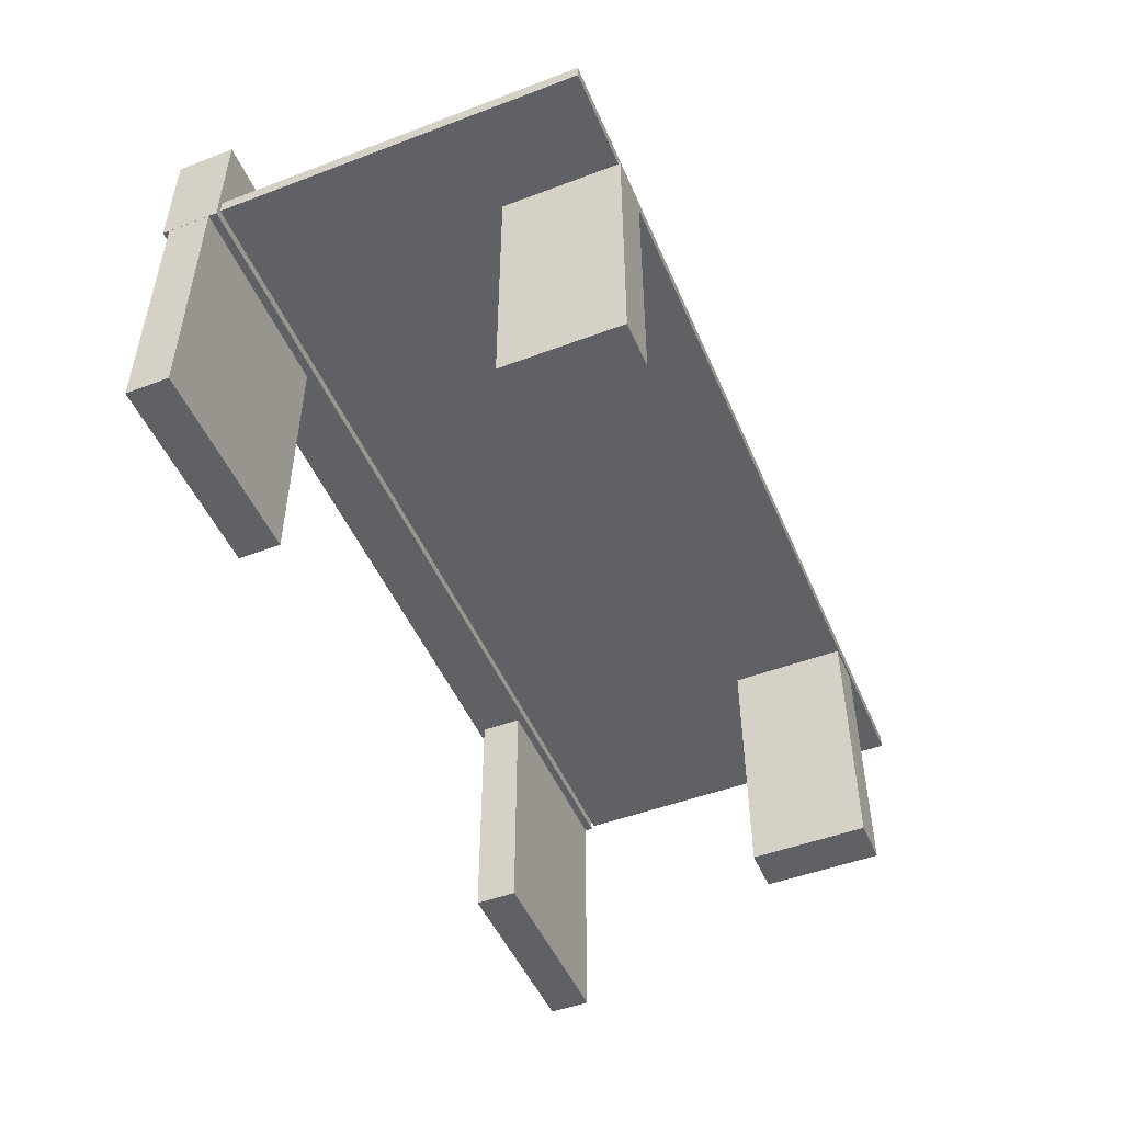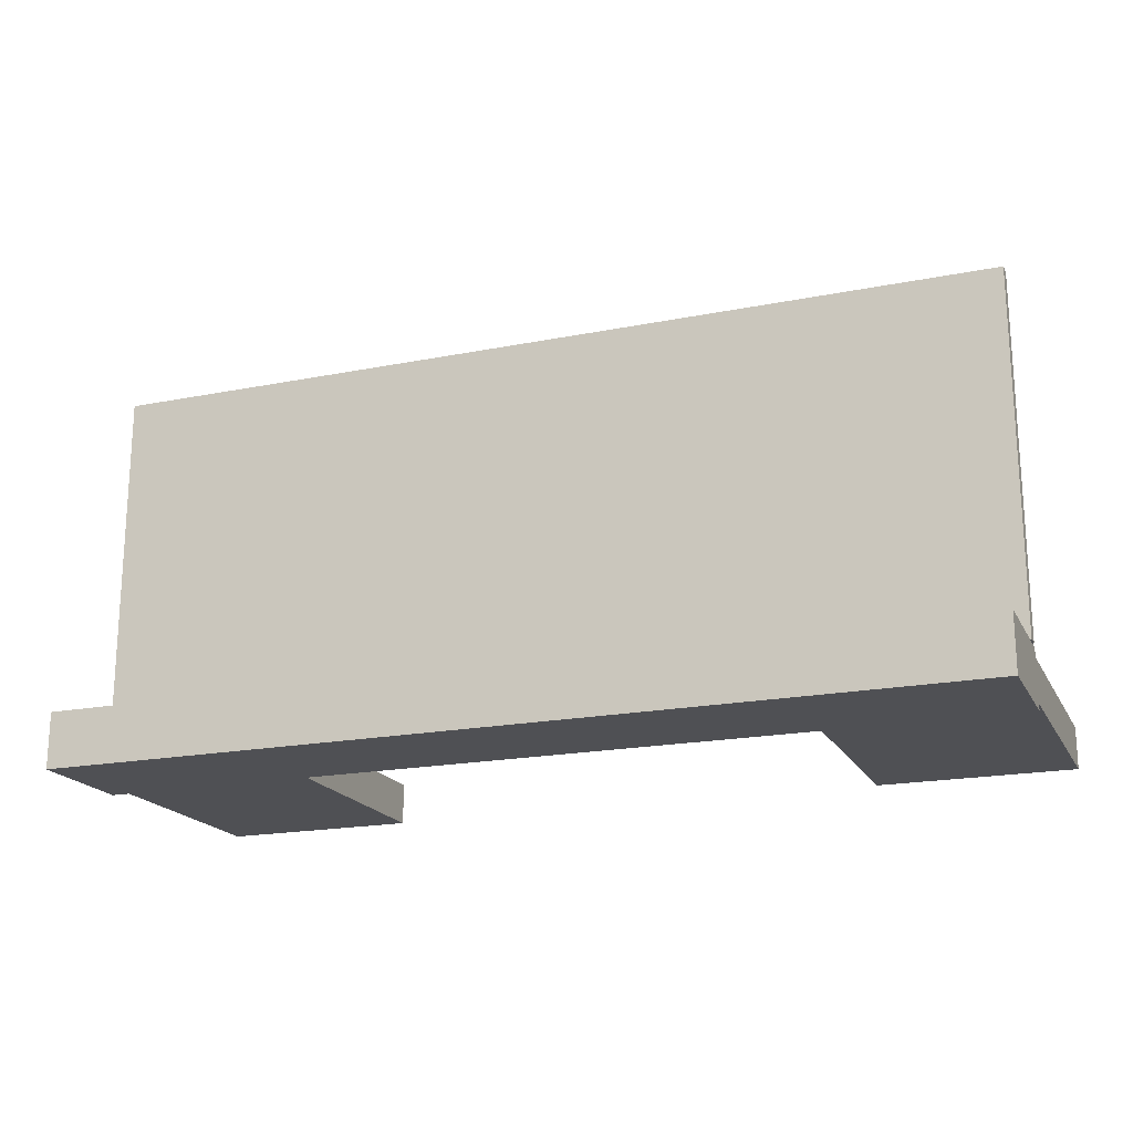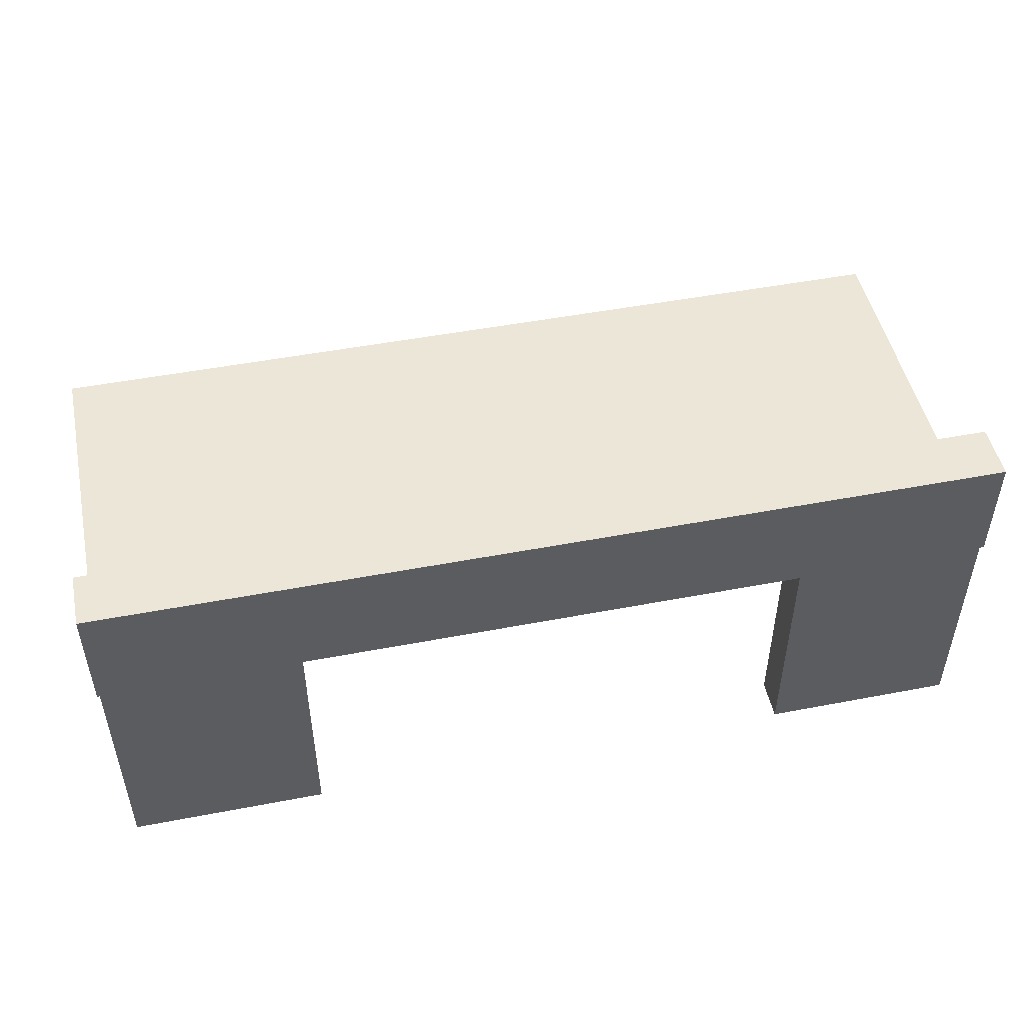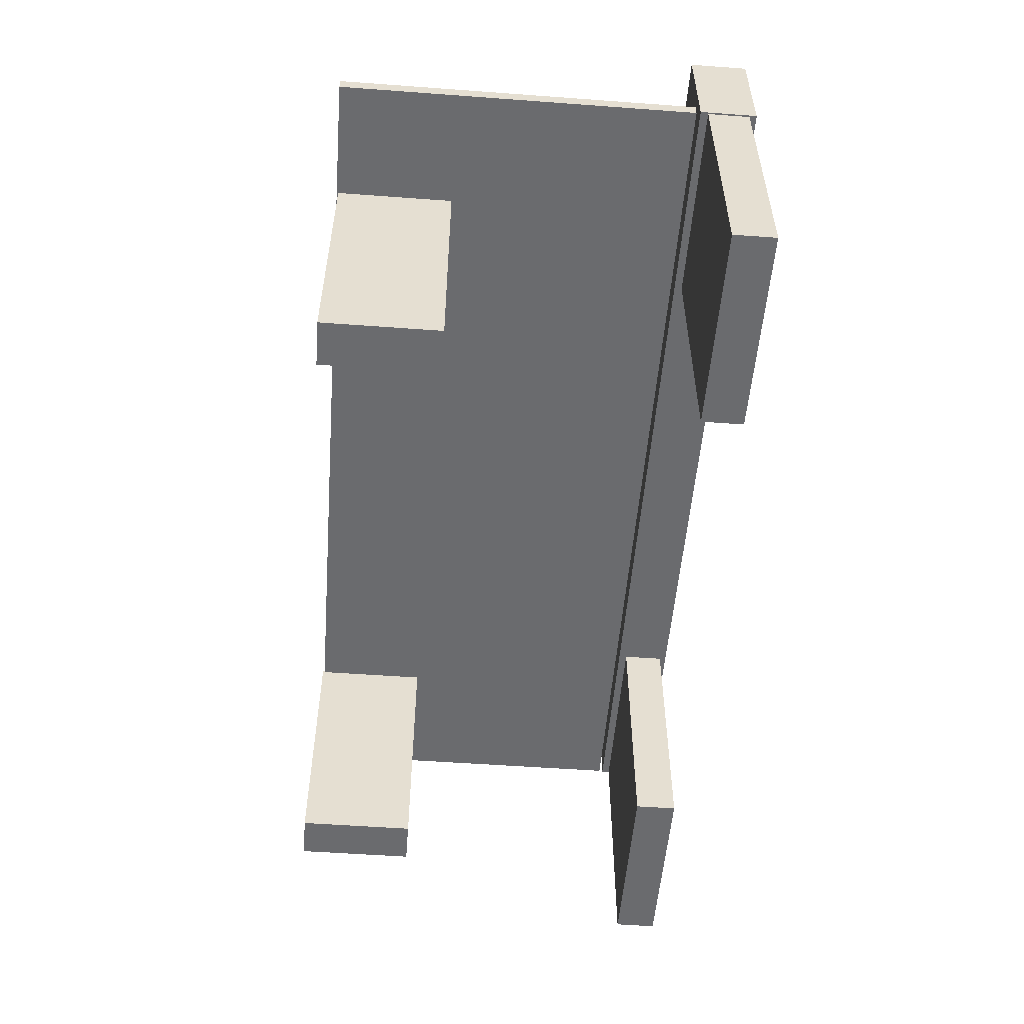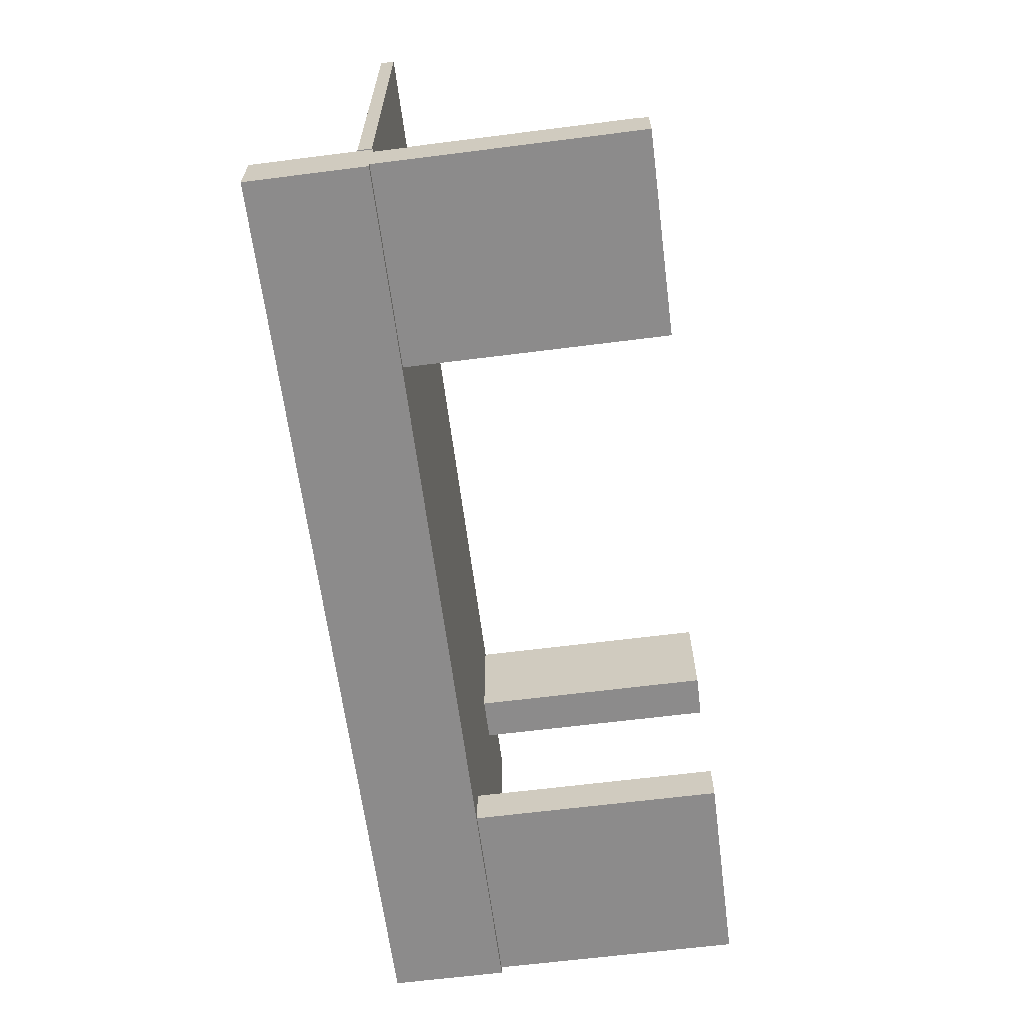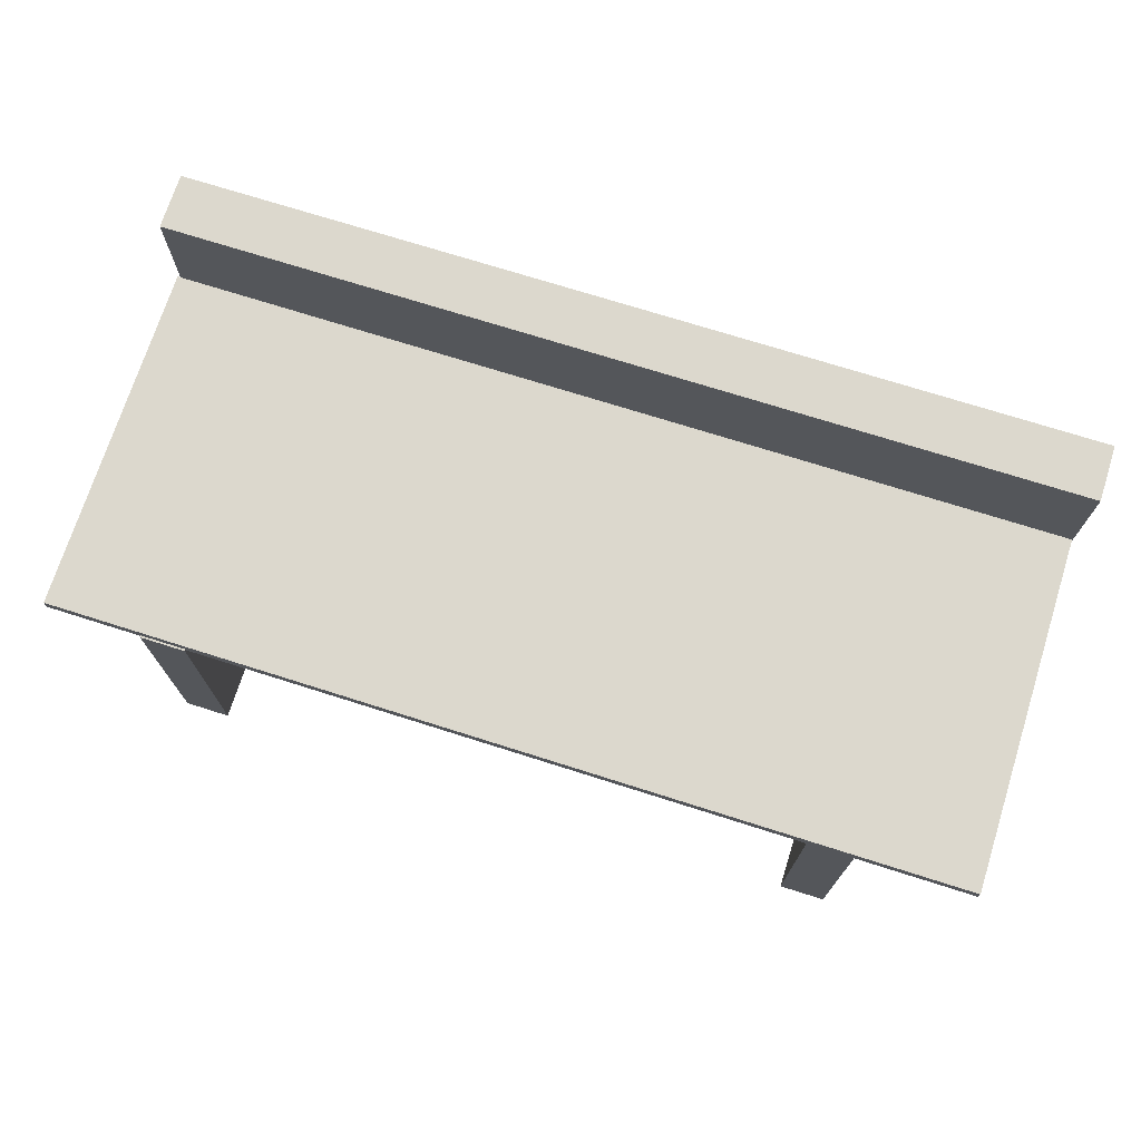
<metadata>
{"format":"obj","ext":"obj","renderer":"f3d","projection":"perspective","resolution":1024,"background":"white","views":[{"elev":-49.1,"azim":-67.3,"up":"+Y"},{"elev":-19.1,"azim":-159.5,"up":"+Z"},{"elev":49.0,"azim":168.0,"up":"+Y"},{"elev":-53.4,"azim":85.5,"up":"+Y"},{"elev":-64.0,"azim":-82.7,"up":"+Z"},{"elev":72.4,"azim":17.6,"up":"+Y"}]}
</metadata>
<code>
o Cube.004
v -7.705 3.354 7.041
v -7.705 3.354 0.923
v 8.001 3.354 0.9229
v 8.001 3.354 7.041
v -7.705 3.588 7.041
v -7.705 3.588 0.923
v 8.001 3.588 0.9229
v 8.001 3.588 7.041
v -6.055 -1.036 7.073
v -6.055 -1.036 5.073
v -5.27 -1.036 5.073
v -5.27 -1.036 7.073
v -6.055 3.398 7.073
v -6.055 3.398 5.073
v -5.27 3.398 5.073
v -5.27 3.398 7.073
v 5.217 -1.076 7.014
v 5.217 -1.076 5.014
v 6.001 -1.076 5.014
v 6.001 -1.076 7.014
v 5.217 3.358 7.014
v 5.217 3.358 5.014
v 6.001 3.358 5.014
v 6.001 3.358 7.014
v -7.706 3.332 0.8577
v -7.706 3.332 -0.1111
v 8.036 3.332 -0.1111
v 8.036 3.332 0.8577
v -7.706 5.332 0.8577
v -7.706 5.332 -0.1111
v 8.036 5.332 -0.1111
v 8.036 5.332 0.8577
v -4.322 -1.029 0.002782
v -4.322 -1.029 0.7164
v -7.704 -1.029 0.7164
v -7.704 -1.029 0.002782
v -4.322 3.37 0.002782
v -4.322 3.37 0.7164
v -7.704 3.37 0.7164
v -7.704 3.37 0.002782
v 8.008 -1 0.01108
v 8.008 -1 0.7247
v 4.561 -1 0.7247
v 4.561 -1 0.01107
v 8.008 3.399 0.01108
v 8.008 3.399 0.7247
v 4.561 3.399 0.7247
v 4.561 3.399 0.01108
f 5 6 2 1
f 6 7 3 2
f 7 8 4 3
f 8 5 1 4
f 1 2 3 4
f 8 7 6 5
f 13 14 10 9
f 14 15 11 10
f 15 16 12 11
f 16 13 9 12
f 9 10 11 12
f 16 15 14 13
f 21 22 18 17
f 22 23 19 18
f 23 24 20 19
f 24 21 17 20
f 17 18 19 20
f 24 23 22 21
f 29 30 26 25
f 30 31 27 26
f 31 32 28 27
f 32 29 25 28
f 25 26 27 28
f 32 31 30 29
f 33 34 35 36
f 37 40 39 38
f 33 37 38 34
f 34 38 39 35
f 35 39 40 36
f 37 33 36 40
f 41 42 43 44
f 45 48 47 46
f 41 45 46 42
f 42 46 47 43
f 43 47 48 44
f 45 41 44 48

</code>
